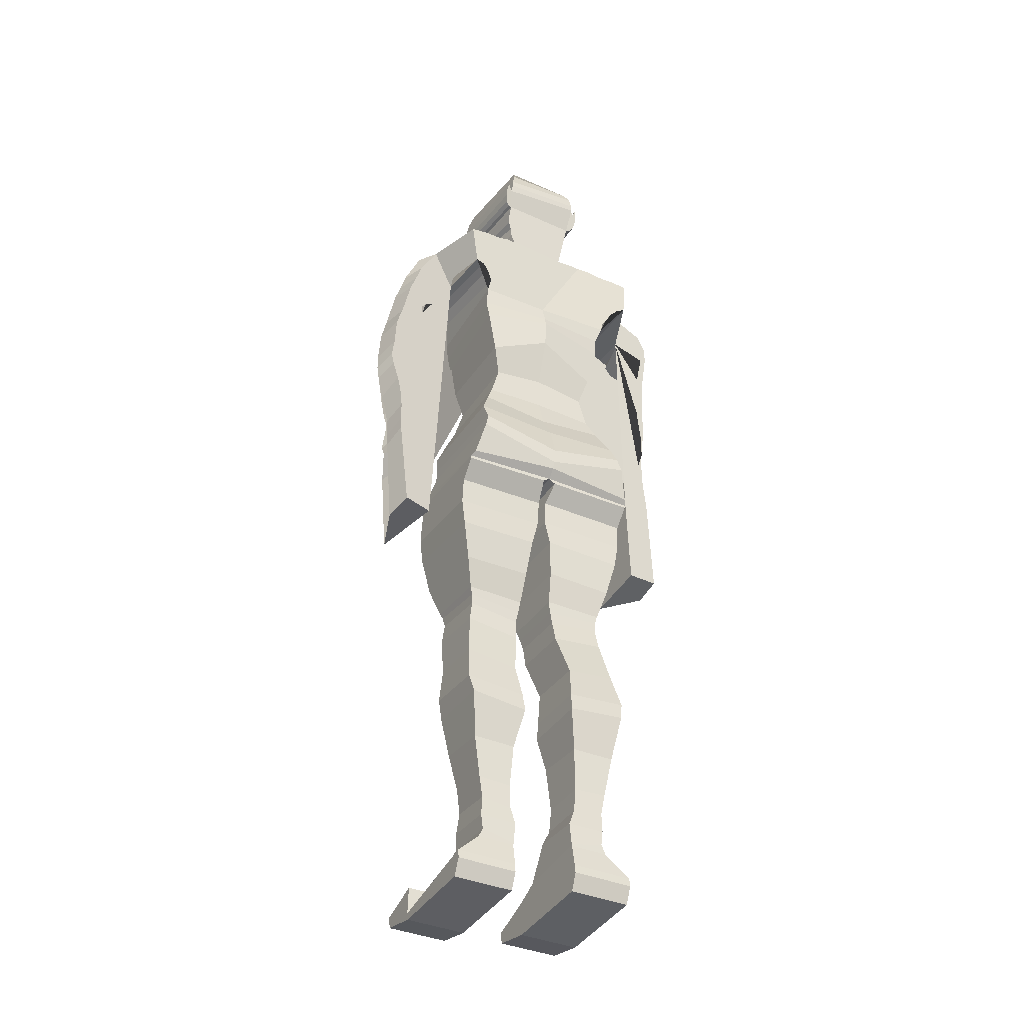
<metadata>
{"format":"obj","ext":"obj","renderer":"f3d","projection":"perspective","resolution":1024,"background":"white","views":[{"elev":-37.6,"azim":-29.1,"up":"+Y"}]}
</metadata>
<code>
o Cube_Cube.001
v 0.6035 6.123 -0.5049
v 0.6035 6.118 0.4042
v 0.6688 7.114 -0.5566
v 0.7147 7.185 0.4919
v 0.6035 6.733 -0.5439
v 0.519 6.421 -0.479
v 0.6035 6.716 0.469
v 0.519 6.423 0.3985
v 0.7244 7.473 -0.8037
v 0.7686 7.556 0.5621
v 0.7358 7.424 0.4725
v 0.6927 7.297 -0.7167
v 0.7941 7.727 -0.8282
v 0.7769 7.632 0.646
v 0.856 7.819 -0.8428
v 0.8428 7.746 0.6787
v 0.9274 7.887 -0.8109
v 0.9156 7.817 0.7052
v 1.023 7.955 -0.7344
v 1.007 7.872 0.7107
v 1.188 7.962 -0.5042
v 1.253 7.907 -0.368
v 1.201 7.803 0.2005
v 1.347 7.866 -0.4613
v 1.246 7.793 0.1862
v 1.369 7.769 -0.4896
v 1.227 7.783 0.1695
v 1.498 7.561 -0.4938
v 1.498 7.587 0.2962
v 1.565 7.238 -0.4838
v 1.539 7.323 0.1033
v 1.579 7.043 -0.4933
v 1.565 7.152 0.08709
v 1.531 6.755 -0.5372
v 1.555 6.903 0.06831
v 1.563 6.389 -0.4708
v 1.595 6.573 0.06451
v 1.588 6.104 -0.4186
v 1.61 6.299 0.0464
v 1.413 5.742 -0.5614
v 1.477 5.854 0.01947
v 1.47 5.569 -0.4915
v 1.468 5.643 0.01224
v 1.342 5.359 -0.644
v 1.359 5.432 0.01758
v 1.387 4.407 -0.6607
v 1.404 4.48 0.000903
v 1.711 4.416 -0.2986
v 1.73 4.495 -0.02901
v 1.662 5.456 -0.2835
v 1.68 5.534 -0.01733
v 1.647 5.607 -0.2823
v 1.664 5.684 -0.0139
v 1.62 5.831 -0.2779
v 1.636 5.907 -0.007679
v 1.615 6.059 -0.273
v 1.627 6.132 -0.001706
v 1.615 6.205 -0.2676
v 1.629 6.281 0.005136
v 1.676 6.484 -0.2246
v 1.651 6.534 0.01227
v 1.681 6.618 -0.2066
v 1.661 6.674 0.03276
v 1.658 6.788 -0.1843
v 1.63 6.841 0.07274
v 1.608 7.073 -0.1593
v 1.618 7.16 0.1189
v 1.614 7.297 -0.1236
v 1.6 7.35 0.1541
v 1.681 7.719 -0.05174
v 1.64 7.744 0.1889
v 1.658 7.866 -0.0348
v 1.617 7.886 0.2056
v 1.626 7.989 -0.007889
v 1.533 8.051 0.2149
v 1.419 8.211 0.06579
v 1.29 8.202 0.1945
v 1.084 8.321 -0.1117
v 1.05 8.285 0.6897
v 0.8733 8.327 -0.114
v 0.8642 8.295 0.6902
v 0.6935 8.308 -0.1169
v 0.7046 8.285 0.6898
v 0.5563 8.348 -0.5537
v 0.5601 8.332 0.6626
v 0.4215 8.4 -0.556
v 0.4211 8.36 0.6279
v 0.336 8.458 -0.5576
v 0.3407 8.431 0.5715
v 0.2776 8.513 -0.5587
v 0.2829 8.498 0.5083
v 0.2544 8.588 -0.5587
v 0.2544 8.568 0.4454
v 0.2456 8.678 -0.5587
v 0.2456 8.63 0.3866
v 0.2689 8.846 -0.554
v 0.2689 8.759 0.3597
v 0.2776 8.976 -0.5891
v 0.2776 8.874 0.3647
v 0.3154 9.004 -0.6042
v 0.3154 8.949 0.3849
v 0.3299 9.056 -0.6031
v 0.3299 9.019 0.4219
v 0.3416 9.09 -0.5972
v 0.3416 9.075 0.469
v 0.3445 9.107 -0.6101
v 0.3445 9.114 0.4975
v 0.3793 9.149 -0.6626
v 0.3793 9.123 0.4975
v 0.42 9.208 -0.6661
v 0.42 9.163 0.5211
v 0.4404 9.267 -0.6147
v 0.4404 9.245 0.548
v 0.4404 9.35 -0.568
v 0.4404 9.325 0.5732
v 0.4259 9.385 -0.5587
v 0.4259 9.413 0.59
v 0.3881 9.35 -0.568
v 0.3881 9.325 0.5732
v 0.3764 9.385 -0.5587
v 0.3764 9.413 0.59
v 0.3735 9.53 -0.5587
v 0.3735 9.488 0.5867
v 0.3532 9.693 -0.533
v 0.3532 9.598 0.5779
v 0.3241 9.802 -0.4735
v 0.3241 9.73 0.5026
v 0.2631 9.918 -0.3299
v 0.2631 9.867 0.3871
v 0.1352 9.953 -0.1937
v 0.1352 9.948 0.2113
v 0.03637 9.962 -0.1237
v 0.03637 9.975 0.08576
v 0.6854 5.942 -0.5246
v 0.8026 5.666 -0.5393
v 0.8092 5.48 -0.509
v 0.8092 5.427 0.7182
v 0.8026 5.659 0.5916
v 0.6854 5.927 0.4708
v 0.8452 5.293 -0.4529
v 0.8452 5.278 0.7437
v 0.9235 5.019 -0.4878
v 0.9235 4.941 0.6634
v 0.9515 4.903 -0.5185
v 0.9515 4.898 0.6127
v 0.9506 4.868 0.6128
v 0.05198 4.894 -0.5339
v 0.05198 4.874 0.6018
v 0.9506 4.873 -0.5185
v 0.9476 4.686 0.453
v 0.02205 4.714 -0.5583
v 0.02205 4.693 0.4436
v 0.9476 4.698 -0.5476
v 0.9446 4.454 -0.5645
v 0.01906 4.436 0.4317
v 0.01906 4.468 -0.5713
v 0.9446 4.427 0.4385
v 0.9009 4.192 -0.5645
v 0.0742 4.184 0.4354
v 0.0742 4.21 -0.5669
v 0.9009 4.168 0.4385
v 0.809 3.788 0.39
v 0.809 3.805 -0.5113
v 0.1072 3.822 -0.5113
v 0.1072 3.805 0.39
v 0.7216 3.488 0.315
v 0.1216 3.498 -0.3902
v 0.1216 3.486 0.315
v 0.7216 3.5 -0.3902
v 0.1397 3.384 -0.3491
v 0.1397 3.355 0.3101
v 0.6986 3.442 -0.3708
v 0.6986 3.401 0.3101
v 0.6909 3.297 0.3077
v 0.1635 3.259 -0.32
v 0.6909 3.324 -0.32
v 0.1635 3.232 0.3077
v 0.7191 3.113 -0.3127
v 0.1723 3.012 0.3561
v 0.1723 3.031 -0.2861
v 0.7191 3.091 0.3343
v 0.2512 2.556 0.5014
v 0.7737 2.641 -0.1215
v 0.2512 2.578 -0.1215
v 0.7737 2.641 0.4602
v 0.8163 2.262 0.5837
v 0.205 2.207 -0.08515
v 0.205 2.205 0.5934
v 0.8163 2.278 -0.08515
v 0.1902 2.008 -0.08515
v 0.7774 2.074 0.628
v 0.1902 2.015 0.628
v 0.7774 2.067 -0.08515
v 0.7016 1.617 0.528
v 0.2658 1.648 -0.03915
v 0.2658 1.614 0.528
v 0.7016 1.651 -0.03915
v 0.2867 1.168 0.01653
v 0.2867 1.182 0.4941
v 0.6256 1.201 0.4941
v 0.6256 1.254 0.01653
v 0.5865 1.009 0.006848
v 0.5865 0.9848 0.4869
v 0.2738 0.9313 -0.002836
v 0.2738 0.9458 0.4869
v 0.2179 0.8035 -0.03673
v 0.2179 0.7914 0.4845
v 0.5951 0.8082 -0.03673
v 0.5951 0.7961 0.4845
v 0.2373 0.4797 -0.2837
v 0.2373 0.5717 0.4869
v 0.5762 0.649 0.4869
v 0.5762 0.6417 -0.07547
v 0.6182 0.5561 0.4869
v 0.241 0.5555 0.4869
v 0.6182 0.3745 -0.5161
v 0.241 0.3739 -0.5161
v 0.2417 0.1062 -0.5282
v 0.8551 0.3369 0.528
v 0.2417 0.3362 0.528
v 0.8551 0.1069 -0.5282
v 0.2418 0.09006 -0.5247
v 0.8551 0.2529 0.5388
v 0.2418 0.2523 0.5388
v 0.8551 0.09069 -0.5247
v 0.8552 0.0339 -0.516
v 0.8552 0.08717 0.4676
v 0.2418 0.03327 -0.516
v 0.2418 0.08654 0.4676
v 0.855 0.3729 -0.5182
v 0.8551 0.177 -0.9347
v 0.2417 0.1764 -0.9347
v 0.8551 0.1609 -0.9312
v 0.2418 0.1602 -0.9312
v 0.2418 0.1035 -0.9225
v 0.8552 0.1041 -0.9225
v 0.2416 0.3722 -0.5182
v 0.855 0.2203 -0.9441
v 0.2416 0.2197 -0.9441
v -0.6357 6.123 -0.5102
v -0.6357 6.118 0.3959
v -0.676 7.154 -0.5624
v -0.721 7.197 0.4723
v -0.01975 7.308 -0.7637
v -0.01612 6.151 -0.5103
v -0.01612 7.28 0.5802
v -0.01612 6.146 0.3967
v -0.6232 6.768 -0.5465
v -0.5513 6.421 -0.4812
v -0.6357 6.716 0.4685
v -0.5513 6.423 0.3959
v -0.01612 6.855 -0.5587
v -0.01612 6.529 -0.5079
v -0.01612 6.988 0.5595
v -0.01612 6.5 0.3959
v -0.00174 7.765 -0.8267
v -0.01348 7.574 0.5001
v -0.7373 7.412 0.4344
v -0.01612 7.374 0.5586
v -0.6976 7.343 -0.7202
v -0.01494 7.552 -0.812
v -0.7287 7.535 -0.8019
v -0.7591 7.55 0.5125
v -0.82 7.815 -0.8306
v -0.7578 7.644 0.5818
v -0.8933 7.916 -0.8445
v -0.8144 7.769 0.5979
v -0.9712 7.981 -0.8141
v -0.8788 7.835 0.6116
v -1.067 8.039 -0.7388
v -0.9597 7.874 0.6045
v -1.191 8.007 -0.5388
v -1.203 7.899 -0.4465
v -1.043 7.813 0.09105
v -1.338 7.806 -0.5599
v -1.033 7.722 0.04189
v -1.369 7.676 -0.6228
v -1.049 7.601 -0.007664
v -1.528 7.373 -0.6548
v -1.366 7.385 0.09568
v -1.592 6.959 -0.6516
v -1.387 7.065 -0.1173
v -1.591 6.714 -0.6479
v -1.377 6.857 -0.1246
v -1.531 6.376 -0.6606
v -1.267 6.538 -0.1282
v -1.555 6.021 -0.5122
v -1.359 6.232 -0.05943
v -1.572 5.766 -0.3807
v -1.353 5.943 -0.01072
v -1.563 5.525 -0.4966
v -1.372 5.661 0.03271
v -1.579 5.362 -0.3987
v -1.39 5.491 0.05532
v -1.504 5.142 -0.5712
v -1.272 5.286 0.0358
v -1.475 4.193 -0.4882
v -1.243 4.337 0.1188
v -1.635 4.228 -0.03036
v -1.556 4.336 0.2176
v -1.667 5.264 -0.121
v -1.61 5.379 0.1006
v -1.663 5.415 -0.1369
v -1.607 5.53 0.08379
v -1.661 5.642 -0.1719
v -1.598 5.753 0.05816
v -1.686 5.879 -0.2091
v -1.612 5.983 0.03705
v -1.712 6.036 -0.2447
v -1.645 6.156 0.02613
v -1.767 6.309 -0.2395
v -1.686 6.392 -0.02101
v -1.785 6.458 -0.2483
v -1.709 6.538 -0.03524
v -1.774 6.65 -0.2713
v -1.688 6.726 -0.0235
v -1.742 7.002 -0.2946
v -1.672 7.049 -0.02105
v -1.699 7.213 -0.2621
v -1.622 7.231 0.004791
v -1.653 7.553 -0.1486
v -1.568 7.557 0.0911
v -1.613 7.688 -0.1033
v -1.526 7.689 0.1401
v -1.585 7.82 -0.04481
v -1.482 7.835 0.1865
v -1.472 8.059 0.09253
v -1.309 8.14 0.2042
v -1.179 8.306 -0.06386
v -1.069 8.238 0.6989
v -0.9729 8.341 -0.06878
v -0.8874 8.266 0.7024
v -0.8281 8.353 -0.0636
v -0.7286 8.266 0.7018
v -0.8366 8.501 -0.4432
v -0.5989 8.324 0.6763
v -0.6727 8.528 -0.4626
v -0.4786 8.363 0.643
v -0.5796 8.572 -0.4713
v -0.4102 8.438 0.5891
v -0.5131 8.613 -0.4785
v -0.3674 8.509 0.5294
v -0.4776 8.671 -0.4841
v -0.3487 8.581 0.4688
v -0.4604 8.745 -0.4882
v -0.343 8.641 0.411
v -0.4827 8.89 -0.4853
v -0.3748 8.764 0.3868
v -0.477 9.003 -0.5266
v -0.3882 8.875 0.3932
v -0.5107 9.026 -0.5436
v -0.4273 8.944 0.4135
v -0.5222 9.072 -0.5439
v -0.4428 9.01 0.4506
v -0.5314 9.102 -0.5392
v -0.4546 9.062 0.4975
v -0.5342 9.119 -0.5521
v -0.4578 9.099 0.5261
v -0.5686 9.156 -0.605
v -0.4918 9.106 0.5257
v -0.6056 9.208 -0.6103
v -0.5306 9.143 0.5483
v -0.6208 9.261 -0.5612
v -0.5508 9.221 0.5749
v -0.6179 9.338 -0.516
v -0.5514 9.299 0.6002
v -0.6037 9.372 -0.5066
v -0.5385 9.385 0.6175
v -0.5631 9.342 -0.5166
v -0.4974 9.302 0.5998
v -0.55 9.375 -0.5079
v -0.4843 9.389 0.616
v -0.5425 9.515 -0.5099
v -0.48 9.463 0.6121
v -0.5155 9.672 -0.487
v -0.4579 9.573 0.6027
v -0.4808 9.779 -0.4297
v -0.4182 9.709 0.5237
v -0.3853 9.899 -0.2983
v -0.3367 9.853 0.4013
v -0.2091 9.946 -0.179
v -0.1693 9.948 0.212
v -0.07526 9.961 -0.1213
v -0.06861 9.975 0.08576
v -0.01612 9.971 -0.1237
v -0.01612 9.983 0.08576
v -0.9837 4.875 0.5851
v -0.01612 5.267 -0.4723
v -0.01612 5.564 -0.5468
v -0.01612 5.855 -0.558
v -0.7177 5.943 -0.5313
v -0.8348 5.67 -0.5529
v -0.8415 5.485 -0.5251
v -0.8415 5.419 0.7002
v -0.8348 5.655 0.575
v -0.7177 5.925 0.4579
v -0.01612 5.835 0.4825
v -0.01612 5.544 0.6496
v -0.01612 5.227 0.7347
v -0.8774 5.3 -0.4708
v -0.01612 5.079 0.7155
v -0.01612 5.147 -0.4754
v -0.8774 5.266 0.7245
v -0.9557 5.036 -0.5098
v -0.01612 5.006 0.6858
v -0.01612 5.06 -0.5029
v -0.9557 4.919 0.6375
v -0.9837 4.925 -0.5446
v -0.01612 4.948 -0.5251
v -0.01612 4.916 0.601
v -0.08421 4.899 -0.5394
v -0.9829 4.845 0.5841
v -0.08421 4.87 0.5984
v -0.9829 4.896 -0.5457
v -0.9798 4.664 0.4157
v -0.05428 4.733 -0.577
v -0.05428 4.681 0.4277
v -0.9798 4.729 -0.5836
v -0.9768 4.492 -0.6173
v -0.0513 4.499 -0.6125
v -0.0513 4.417 0.394
v -0.9768 4.402 0.3835
v -0.9332 4.233 -0.6374
v -0.1064 4.25 -0.6357
v -0.9332 4.141 0.3639
v -0.1064 4.16 0.3725
v -0.1395 3.863 -0.6149
v -0.8412 3.764 0.2858
v -0.1395 3.781 0.2869
v -0.8412 3.845 -0.616
v -0.1538 3.53 -0.5184
v -0.7539 3.469 0.1849
v -0.1538 3.467 0.1837
v -0.7539 3.532 -0.5182
v -0.7308 3.473 -0.5032
v -0.172 3.337 0.1689
v -0.172 3.413 -0.4858
v -0.7308 3.383 0.1724
v -0.7232 3.351 -0.4612
v -0.1958 3.216 0.1567
v -0.1958 3.286 -0.4659
v -0.7232 3.28 0.1616
v -0.2046 2.993 0.1885
v -0.2046 3.056 -0.4475
v -0.7513 3.074 0.1723
v -0.7513 3.14 -0.4686
v -0.8059 2.655 -0.3099
v -0.2834 2.592 -0.3137
v -0.8059 2.619 0.2668
v -0.2834 2.533 0.3017
v -0.2372 2.217 -0.3029
v -0.8486 2.288 -0.2989
v -0.8486 2.237 0.3669
v -0.2372 2.183 0.3735
v -0.8096 2.071 -0.309
v -0.2225 2.013 -0.3109
v -0.8096 2.052 0.4027
v -0.2225 1.994 0.4007
v -0.7338 1.652 -0.2692
v -0.298 1.602 0.2923
v -0.298 1.649 -0.2699
v -0.7338 1.605 0.2922
v -0.6578 1.192 0.2531
v -0.3189 1.168 -0.2209
v -0.3189 1.174 0.2533
v -0.6578 1.254 -0.2196
v -0.3061 0.9316 -0.244
v -0.3061 0.938 0.2442
v -0.6187 0.9767 0.2436
v -0.6187 1.009 -0.2331
v -0.2501 0.8044 -0.2799
v -0.2501 0.7841 0.241
v -0.6274 0.8091 -0.2799
v -0.6274 0.7886 0.2404
v -0.2695 0.5643 0.24
v -0.6084 0.6433 -0.3212
v -0.2695 0.4845 -0.532
v -0.6084 0.6416 0.2412
v -0.6505 0.383 -0.766
v -0.2732 0.5481 0.2397
v -0.2732 0.3824 -0.766
v -0.6505 0.5487 0.2397
v -0.8873 0.3289 0.2774
v -0.274 0.115 -0.7824
v -0.8873 0.1156 -0.7823
v -0.274 0.3283 0.2774
v -0.8874 0.2448 0.2869
v -0.274 0.09873 -0.7791
v -0.274 0.2441 0.2869
v -0.8874 0.09936 -0.7791
v -0.8874 0.08018 0.213
v -0.2741 0.04182 -0.7713
v -0.8872 0.3814 -0.7682
v -0.2741 0.07955 0.213
v -0.8874 0.04245 -0.7713
v -0.8873 0.1922 -1.188
v -0.274 0.1916 -1.188
v -0.8874 0.176 -1.184
v -0.274 0.1753 -1.184
v -0.2741 0.1184 -1.177
v -0.8874 0.119 -1.177
v -0.2738 0.3808 -0.7682
v -0.2739 0.235 -1.196
v -0.8872 0.2356 -1.196
f 253 6 1 245
f 6 8 2 1
f 8 255 247 2
f 244 3 5 252
f 252 5 6 253
f 3 4 7 5
f 5 7 8 6
f 4 246 254 7
f 7 254 255 8
f 10 9 256 257
f 259 11 10 257
f 11 12 9 10
f 12 261 256 9
f 246 4 11 259
f 4 3 12 11
f 3 244 261 12
f 14 13 15 16
f 16 15 17 18
f 18 17 19 20
f 23 25 27 29 31 33 35 37 39 41 43 45 47 49 51 53 55 57 59 61 63 65 67 69 71 73 75 77
f 10 14 16 18 20 79 81 83 85 87 257
f 23 22 24 25
f 25 24 26 27
f 27 26 28 29
f 29 28 30 31
f 31 30 32 33
f 33 32 34 35
f 35 34 36 37
f 37 36 38 39
f 39 38 40 41
f 41 40 42 43
f 43 42 44 45
f 45 44 46 47
f 47 46 48 49
f 49 48 50 51
f 51 50 52 53
f 53 52 54 55
f 55 54 56 57
f 57 56 58 59
f 59 58 60 61
f 61 60 62 63
f 63 62 64 65
f 65 64 66 67
f 67 66 68 69
f 69 68 70 71
f 71 70 72 73
f 73 72 74 75
f 75 74 76 77
f 77 76 78 79
f 79 78 80 81
f 81 80 82 83
f 83 82 84 85
f 85 84 86 87
f 87 86 88 89
f 89 88 90 91
f 91 90 92 93
f 93 92 94 95
f 95 94 96 97
f 97 96 98 99
f 99 98 100 101
f 101 100 102 103
f 103 102 104 105
f 105 104 106 107
f 107 106 108 109
f 109 108 110 111
f 111 110 112 113
f 113 112 114 115
f 115 114 116 117
f 117 116 118 119
f 119 118 120 121
f 121 120 122 123
f 123 122 124 125
f 125 124 126 127
f 127 126 128 129
f 129 128 130 131
f 131 130 132 133
f 133 132 385 386
f 23 77 79 20
f 256 385 132 130 128 126 124 122 120 118 116 114 112 110 108 106 104 102 100 98 96 94 92 90 88 86 84 82 80 78 76 74 72 70 68 66 64 62 60 58 56 54 52 50 48 46 44 42 40 38 36 34 32 30 28 26 24 22 21 19 17 15 13 9
f 245 1 134 390
f 390 134 135 389
f 389 135 136 388
f 2 247 397 139
f 139 397 398 138
f 138 398 399 137
f 1 2 139 134
f 134 139 138 135
f 135 138 137 136
f 388 136 140 402
f 137 399 401 141
f 136 137 141 140
f 402 140 142 406
f 141 401 405 143
f 140 141 143 142
f 168 167 170 171
f 196 195 198 199
f 229 228 226 227
f 253 245 240 249
f 249 240 241 251
f 251 241 247 255
f 261 256 257 259
f 244 252 248 242
f 252 253 249 248
f 242 248 250 243
f 248 249 251 250
f 243 250 254 246
f 250 251 255 254
f 246 259 258 243
f 243 258 260 242
f 244 261 259 246
f 242 260 261 244
f 263 265 264 262
f 265 267 266 264
f 267 269 268 266
f 269 271 270 268
f 274 328 326 324 322 320 318 316 314 312 310 308 306 304 302 300 298 296 294 292 290 288 286 284 282 280 278 276
f 330 328 274 271
f 274 276 275 273
f 276 278 277 275
f 278 280 279 277
f 280 282 281 279
f 282 284 283 281
f 284 286 285 283
f 286 288 287 285
f 288 290 289 287
f 290 292 291 289
f 292 294 293 291
f 294 296 295 293
f 296 298 297 295
f 298 300 299 297
f 300 302 301 299
f 302 304 303 301
f 304 306 305 303
f 306 308 307 305
f 308 310 309 307
f 310 312 311 309
f 312 314 313 311
f 314 316 315 313
f 316 318 317 315
f 318 320 319 317
f 320 322 321 319
f 322 324 323 321
f 324 326 325 323
f 326 328 327 325
f 328 330 329 327
f 330 332 331 329
f 332 334 333 331
f 334 336 335 333
f 336 338 337 335
f 338 340 339 337
f 340 342 341 339
f 342 344 343 341
f 344 346 345 343
f 346 348 347 345
f 348 350 349 347
f 350 352 351 349
f 352 354 353 351
f 354 356 355 353
f 356 358 357 355
f 358 360 359 357
f 360 362 361 359
f 362 364 363 361
f 364 366 365 363
f 366 368 367 365
f 368 370 369 367
f 370 372 371 369
f 372 374 373 371
f 374 376 375 373
f 376 378 377 375
f 378 380 379 377
f 380 382 381 379
f 382 384 383 381
f 384 386 385 383
f 20 19 21 22 23
f 245 390 391 240
f 390 389 392 391
f 389 388 393 392
f 241 396 397 247
f 396 395 398 397
f 395 394 399 398
f 240 391 396 241
f 391 392 395 396
f 392 393 394 395
f 388 402 400 393
f 394 403 401 399
f 393 400 403 394
f 402 406 404 400
f 403 407 405 401
f 400 404 407 403
f 426 429 428 425
f 454 458 457 453
f 406 142 144 409
f 10 9 13 14
f 143 405 410 145
f 142 143 145 144
f 410 145 146 148
f 409 144 149 147
f 410 409 147 148
f 144 145 146 149
f 148 146 150 152
f 147 149 153 151
f 148 147 151 152
f 149 146 150 153
f 152 150 157 155
f 151 153 154 156
f 152 151 156 155
f 153 150 157 154
f 155 157 161 159
f 156 154 158 160
f 155 156 160 159
f 154 157 161 158
f 159 161 162 165
f 160 158 163 164
f 159 160 164 165
f 158 161 162 163
f 165 162 166 168
f 164 163 169 167
f 165 164 167 168
f 163 162 166 169
f 168 166 173 171
f 167 169 172 170
f 169 166 173 172
f 171 173 174 177
f 170 172 176 175
f 171 170 175 177
f 172 173 174 176
f 177 174 181 179
f 175 176 178 180
f 177 175 180 179
f 176 174 181 178
f 179 181 185 182
f 180 178 183 184
f 179 180 184 182
f 178 181 185 183
f 182 185 186 188
f 184 183 189 187
f 182 184 187 188
f 183 185 186 189
f 188 186 191 192
f 187 189 193 190
f 188 187 190 192
f 189 186 191 193
f 192 191 194 196
f 190 193 197 195
f 192 190 195 196
f 193 191 194 197
f 196 194 200 199
f 195 197 201 198
f 197 194 200 201
f 199 200 203 205
f 198 201 202 204
f 199 198 204 205
f 201 200 203 202
f 205 203 209 207
f 204 202 208 206
f 205 204 206 207
f 202 203 209 208
f 207 209 212 211
f 206 208 213 210
f 207 206 210 211
f 208 209 212 213
f 211 212 214 215
f 210 213 216 217
f 211 210 217 215
f 213 212 214 216
f 215 214 219 220
f 217 216 221 218
f 215 217 218 220
f 216 214 219 221
f 231 232 239 238
f 220 219 223 224
f 225 226 236 233
f 221 225 233 231
f 222 218 232 234
f 220 218 222 224
f 221 219 223 225
f 226 228 235 236
f 224 223 227 229
f 228 222 234 235
f 224 222 228 229
f 225 223 227 226
f 232 231 233 234
f 234 233 236 235
f 237 230 238 239
f 232 218 237 239
f 221 231 238 230
f 218 221 230 237
f 406 409 408 404
f 263 257 256 262
f 259 257 263 258
f 258 263 262 260
f 260 262 256 261
f 271 274 273 272 270
f 256 262 264 266 268 270 272 273 275 277 279 281 283 285 287 289 291 293 295 297 299 301 303 305 307 309 311 313 315 317 319 321 323 325 327 329 331 333 335 337 339 341 343 345 347 349 351 353 355 357 359 361 363 365 367 369 371 373 375 377 379 381 383 385
f 407 387 410 405
f 404 408 387 407
f 410 413 412 387
f 409 411 414 408
f 410 413 411 409
f 408 414 412 387
f 413 417 415 412
f 411 416 418 414
f 413 417 416 411
f 414 418 415 412
f 417 421 422 415
f 416 420 419 418
f 417 421 420 416
f 418 419 422 415
f 421 426 425 422
f 420 424 423 419
f 421 426 424 420
f 419 423 425 422
f 424 427 430 423
f 426 429 427 424
f 423 430 428 425
f 429 433 432 428
f 427 431 434 430
f 429 433 431 427
f 430 434 432 428
f 433 436 438 432
f 431 437 435 434
f 433 436 437 431
f 434 435 438 432
f 436 440 442 438
f 437 441 439 435
f 436 440 441 437
f 435 439 442 438
f 440 443 445 442
f 441 444 446 439
f 440 443 444 441
f 439 446 445 442
f 443 450 449 445
f 444 448 447 446
f 443 450 448 444
f 446 447 449 445
f 450 454 453 449
f 448 451 452 447
f 450 454 451 448
f 447 452 453 449
f 451 456 455 452
f 454 458 456 451
f 452 455 457 453
f 458 460 462 457
f 456 461 459 455
f 458 460 461 456
f 455 459 462 457
f 460 465 463 462
f 461 464 466 459
f 460 465 464 461
f 459 466 463 462
f 465 468 469 463
f 464 467 470 466
f 465 468 467 464
f 466 470 469 463
f 468 472 474 469
f 467 471 473 470
f 468 472 471 467
f 470 473 474 469
f 472 475 478 474
f 471 477 476 473
f 472 475 477 471
f 473 476 478 474
f 475 480 482 478
f 477 481 479 476
f 475 480 481 477
f 476 479 482 478
f 480 486 483 482
f 481 484 485 479
f 480 486 484 481
f 479 485 483 482
f 496 504 503 497
f 486 489 487 483
f 490 498 501 495
f 485 496 498 490
f 488 499 497 484
f 486 489 488 484
f 485 490 487 483
f 494 491 495 492
f 495 501 500 492
f 489 494 491 487
f 492 500 499 488
f 489 494 492 488
f 490 495 491 487
f 497 499 498 496
f 499 500 501 498
f 502 503 504 493
f 497 503 502 484
f 485 493 504 496
f 484 502 493 485
f 131 133 386 384
f 384 382 131
f 123 125 374 372
f 125 127 376 374
f 127 129 131 380 378 376
f 380 131 382
f 121 123 372 370
f 109 111 113 115 117 119 121 107
f 360 358 370 368 366 364 362
f 370 358 107 121
f 93 95 97 99 101 103 105 107 358 356 354 352 350 348 346 344 342
f 263 257 87 89 91 93 342 340 338 336 334 332 330 271 269 267 265

</code>
